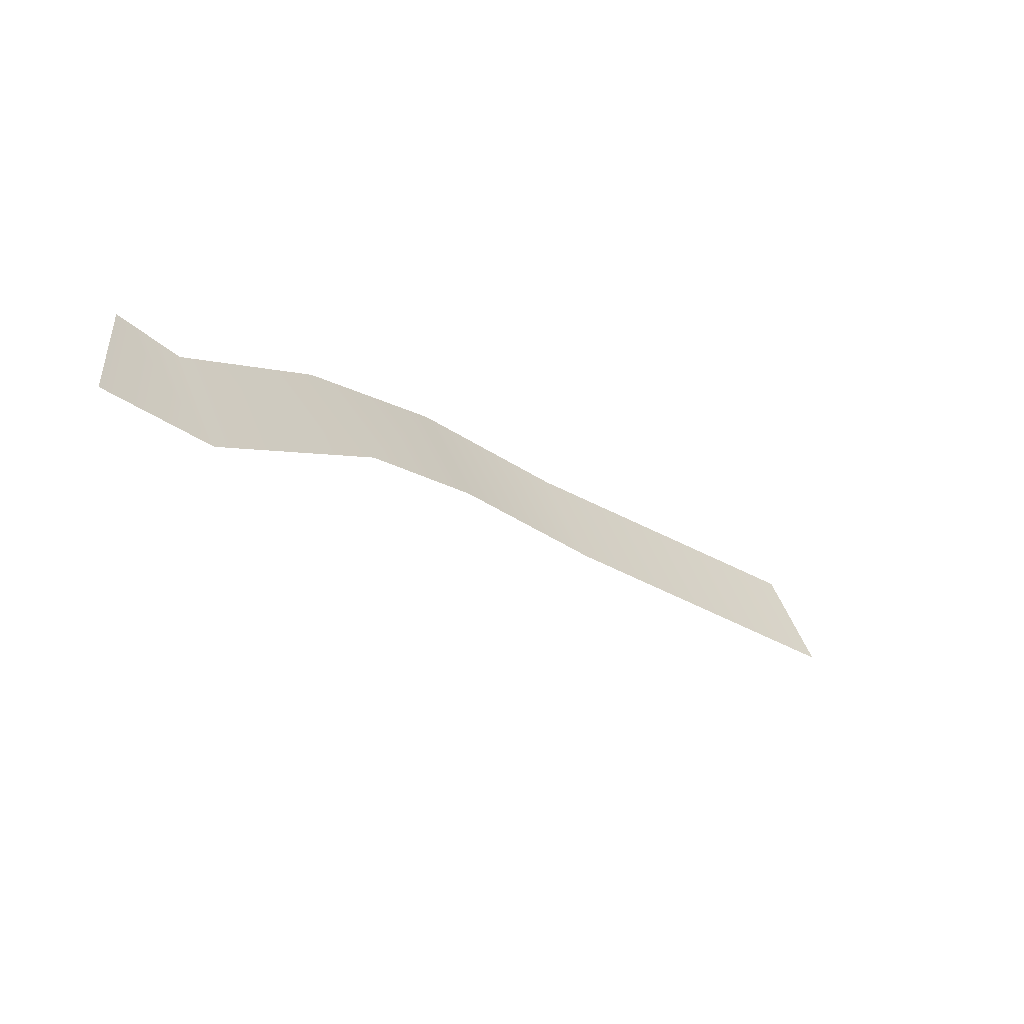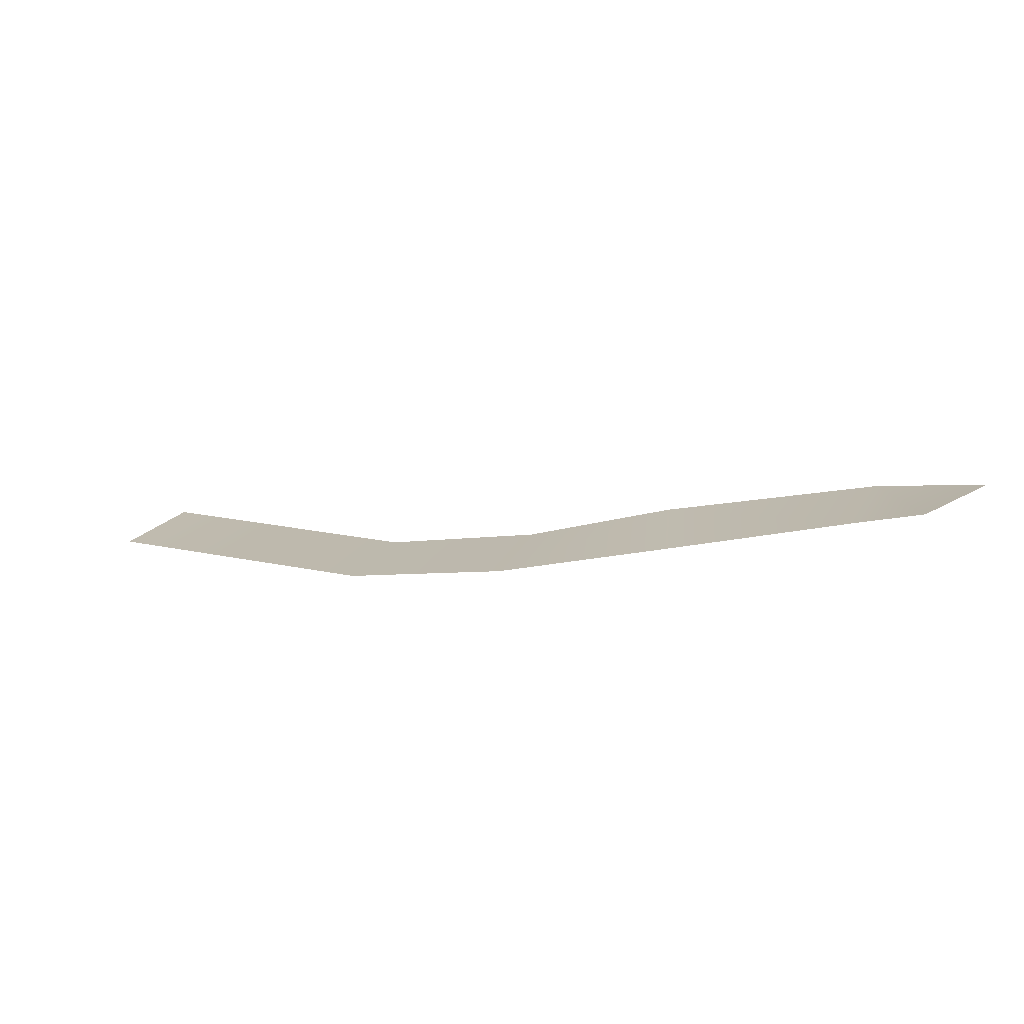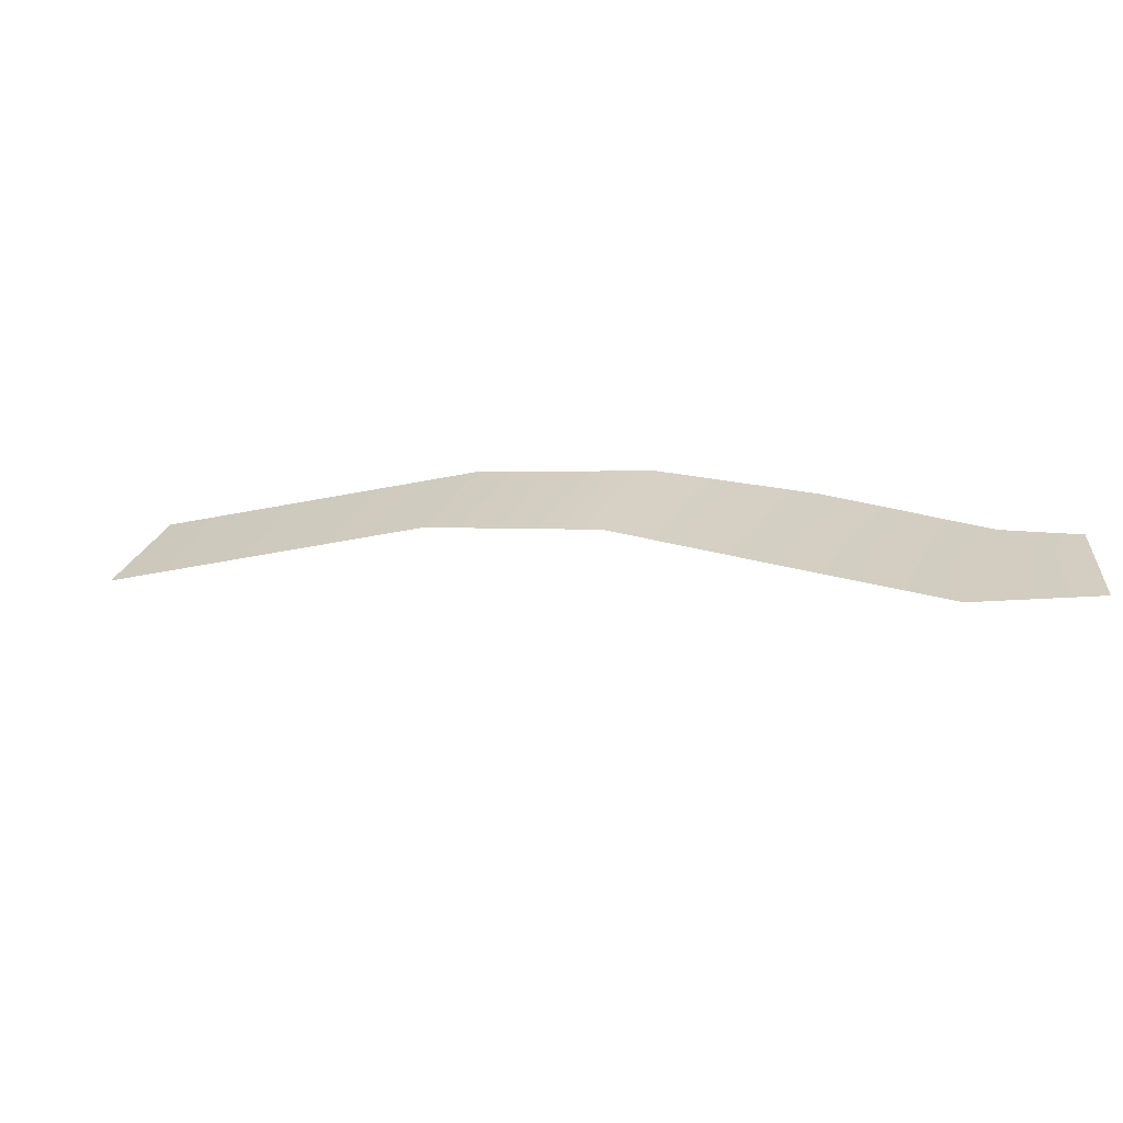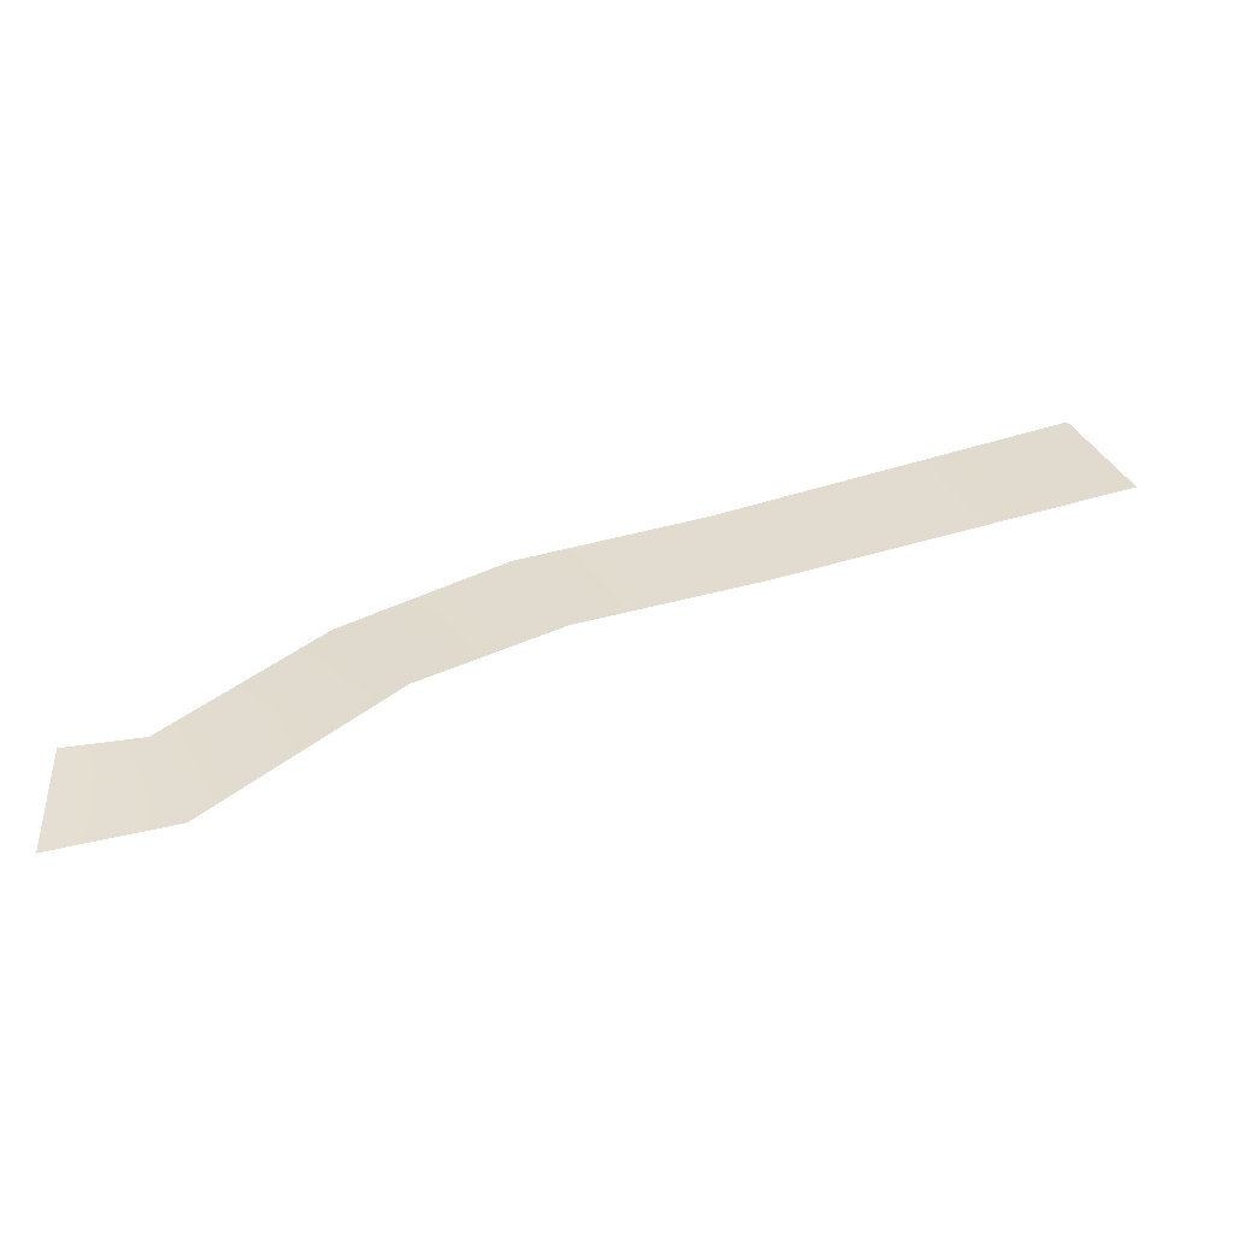
<metadata>
{"format":"obj","ext":"obj","renderer":"f3d","projection":"perspective","resolution":1024,"background":"white","views":[{"elev":-55.2,"azim":150.2,"up":"+Z"},{"elev":20.4,"azim":45.6,"up":"+Y"},{"elev":-65.4,"azim":21.0,"up":"+Z"},{"elev":-49.2,"azim":-164.8,"up":"+Z"}]}
</metadata>
<code>
g default
v 5.491 1.47 -4.442
v 5.585 1.476 -4.212
v 6.181 1.541 -4.577
v 6.284 1.546 -4.36
v 6.795 1.713 -4.863
v 6.954 1.715 -4.675
v 7.136 1.779 -5.174
v 7.241 1.78 -4.942
v 6.532 1.627 -4.69
v 6.647 1.631 -4.477
v 7.385 1.828 -4.979
v 7.373 1.828 -5.229
g WorldmapLine08_01 WorldmapLine08
f 4 3 1 2
f 10 6 5 9
f 11 12 7 8
f 8 7 5 6
f 4 10 9 3

</code>
